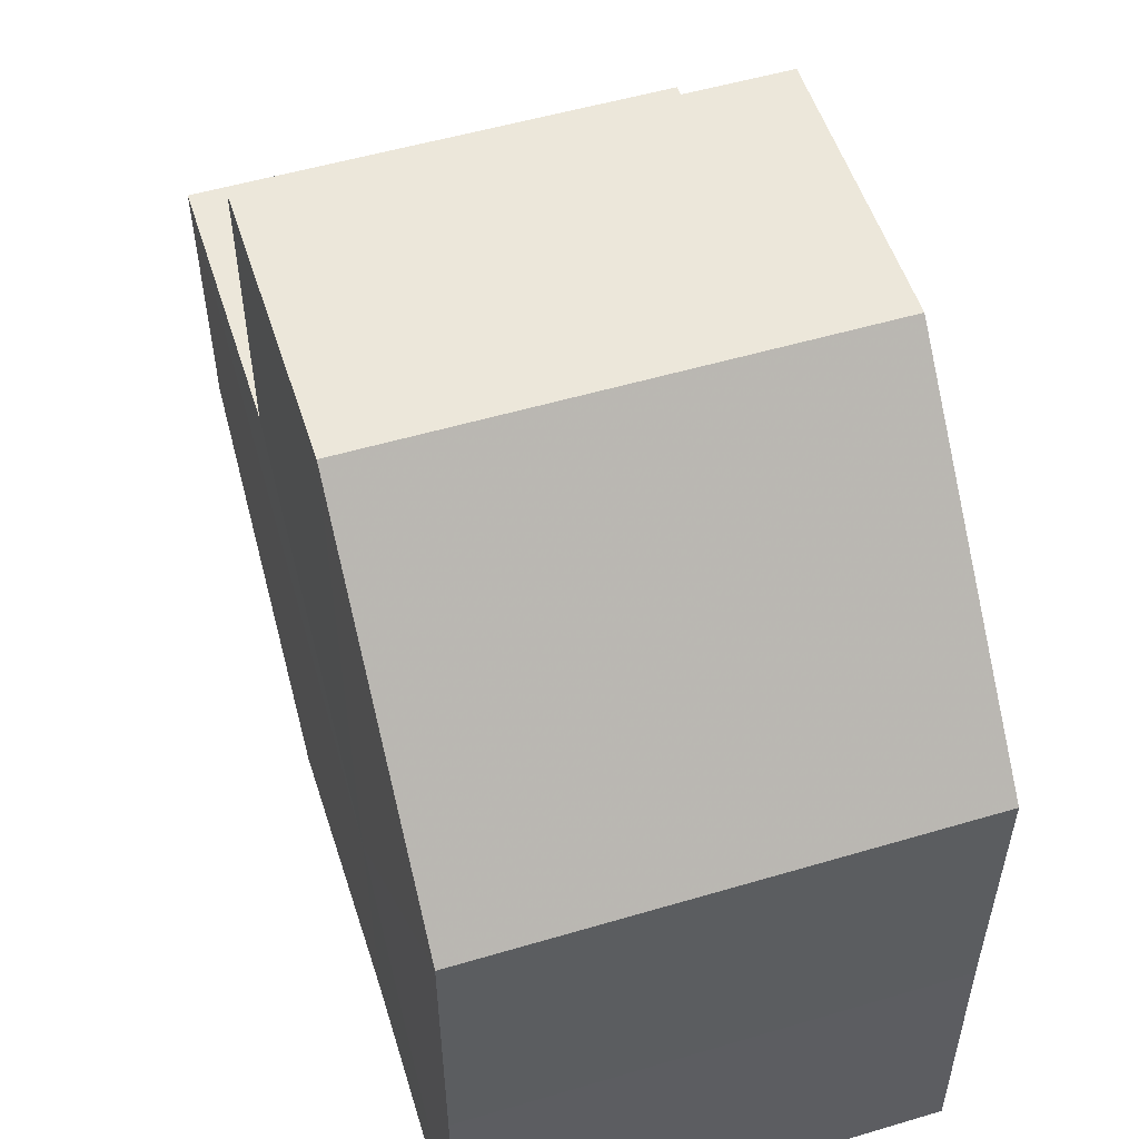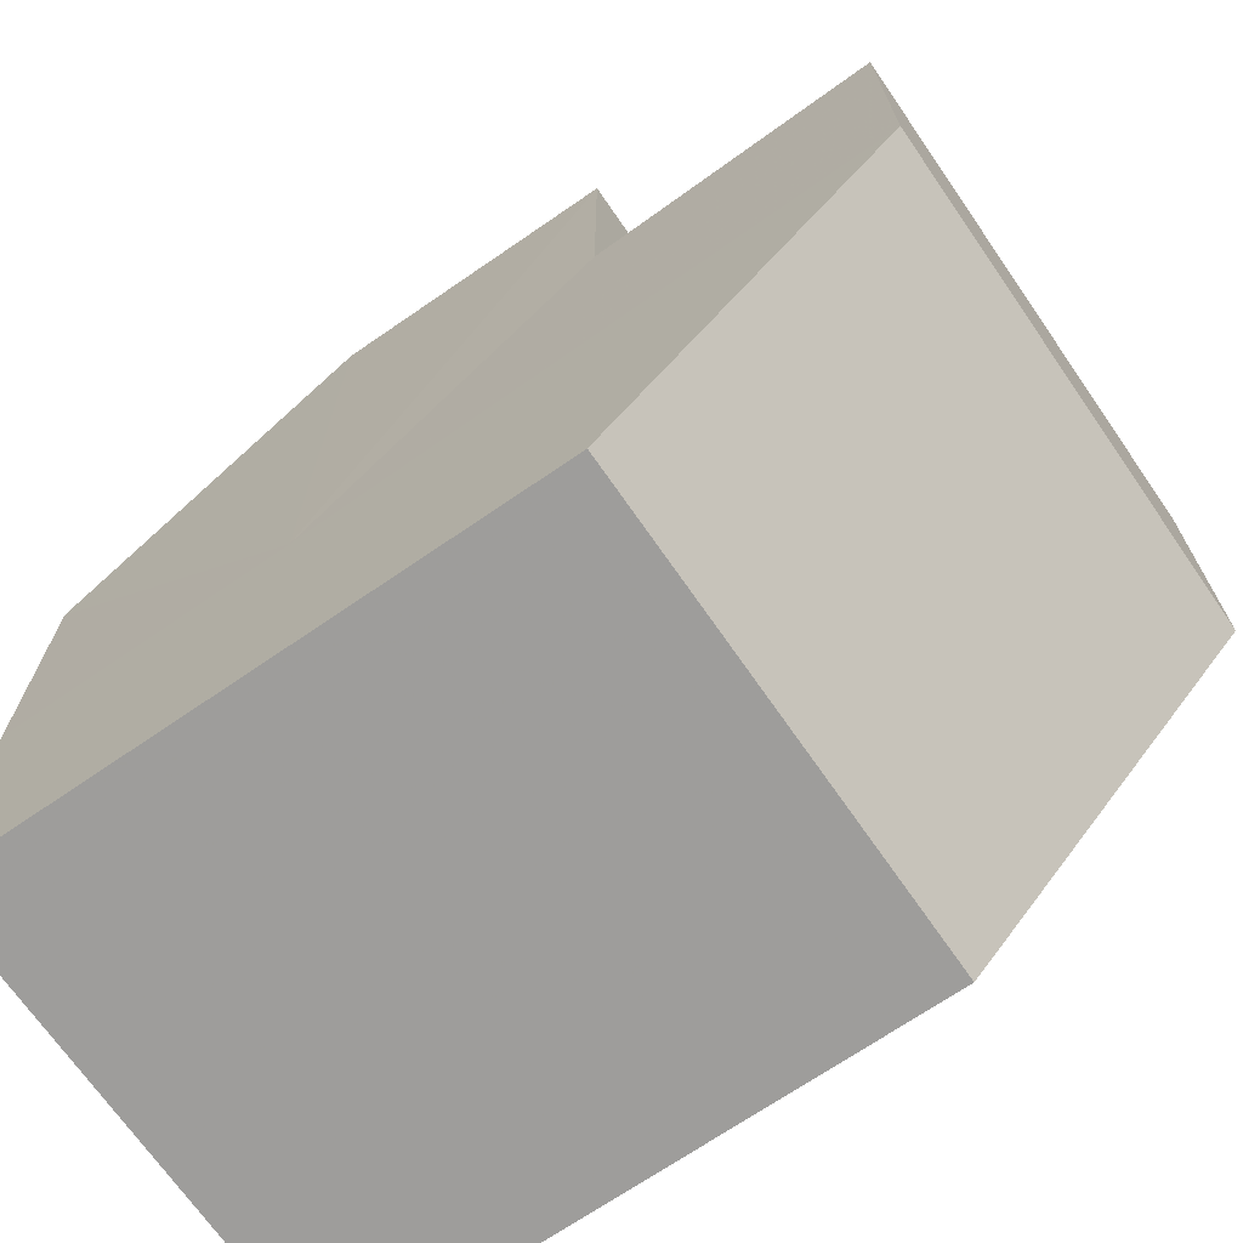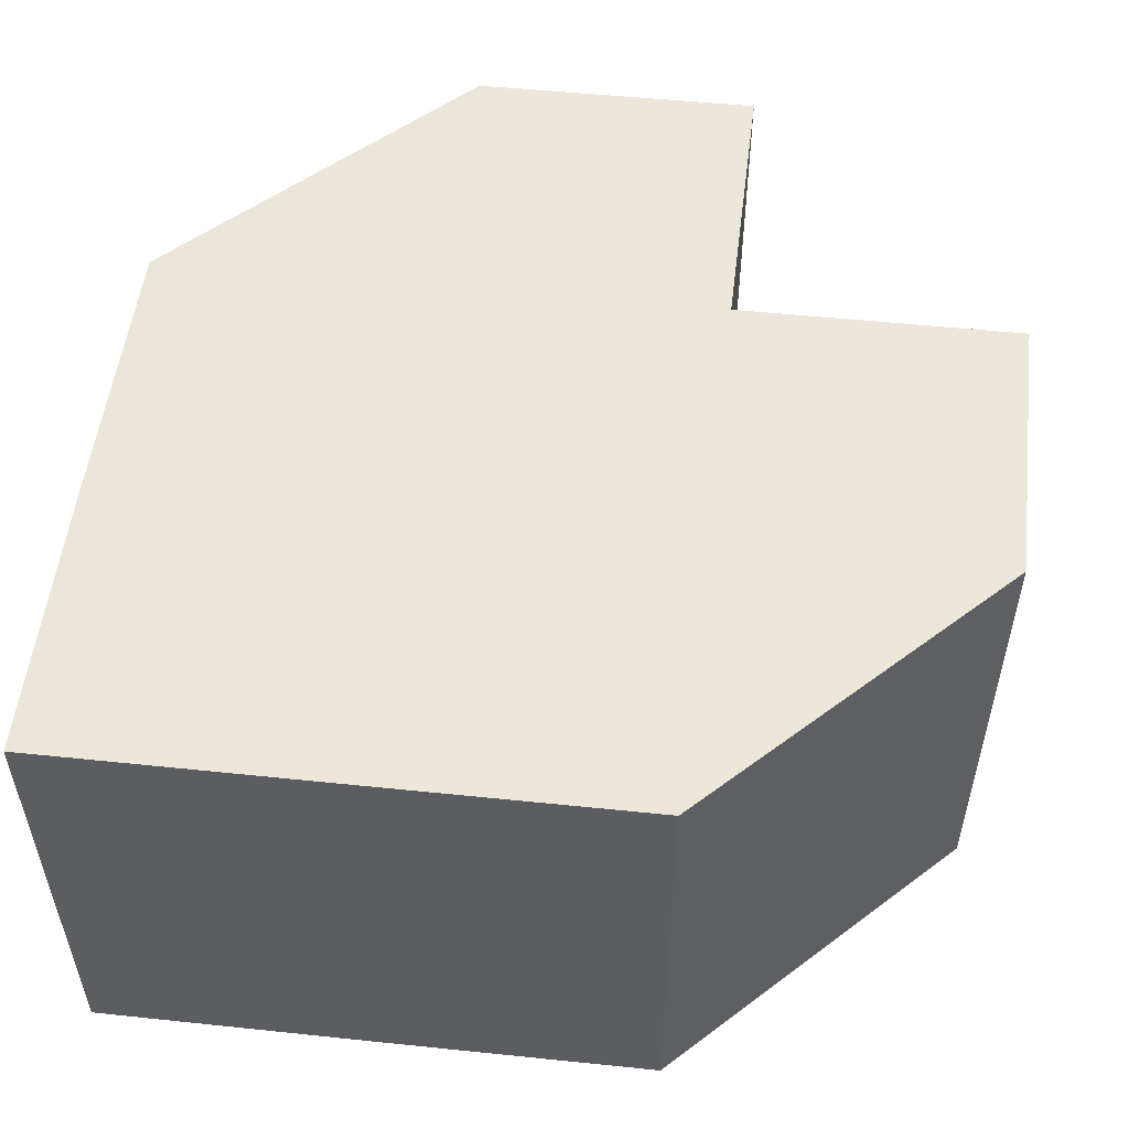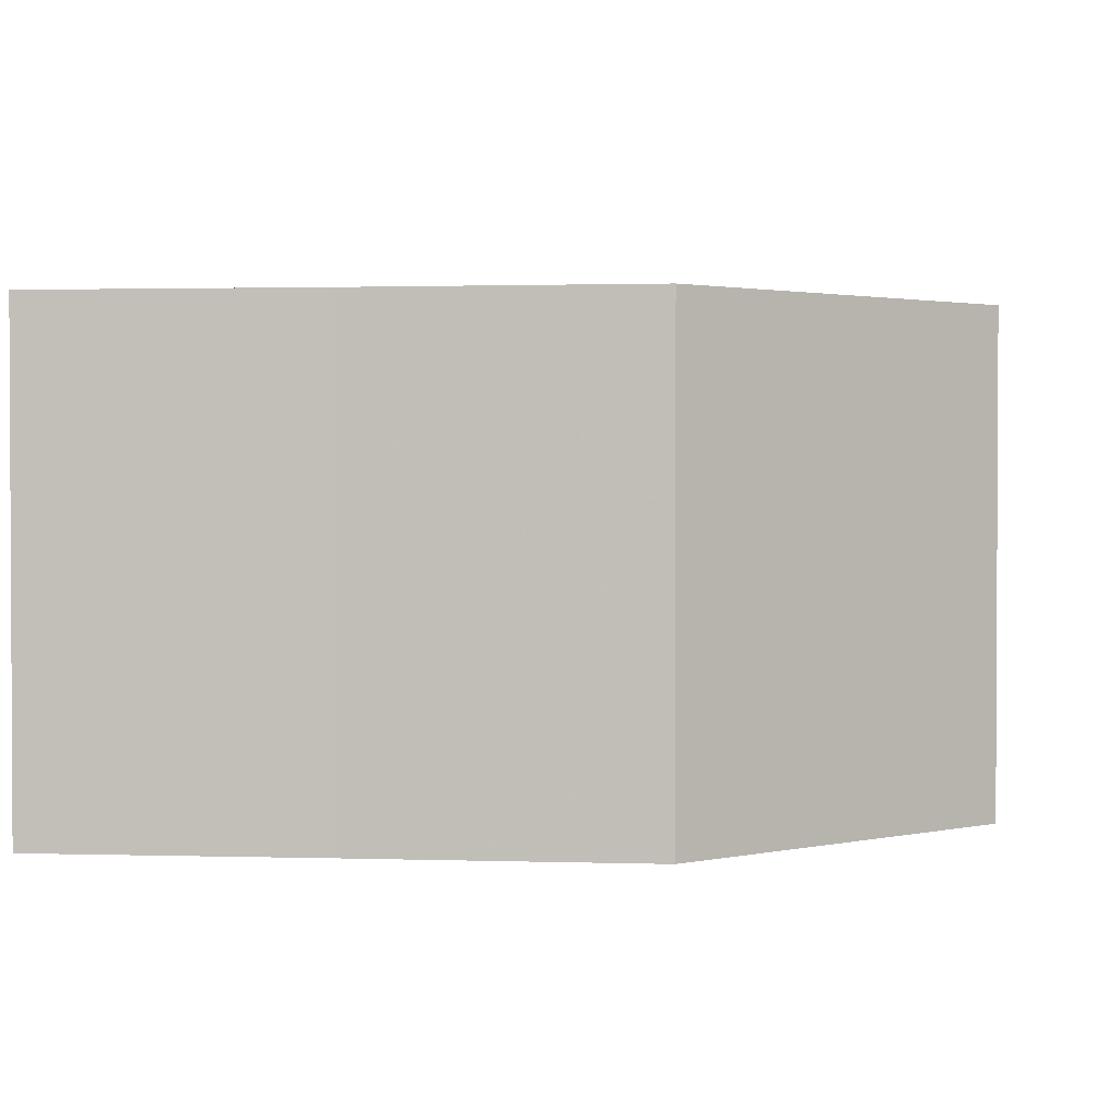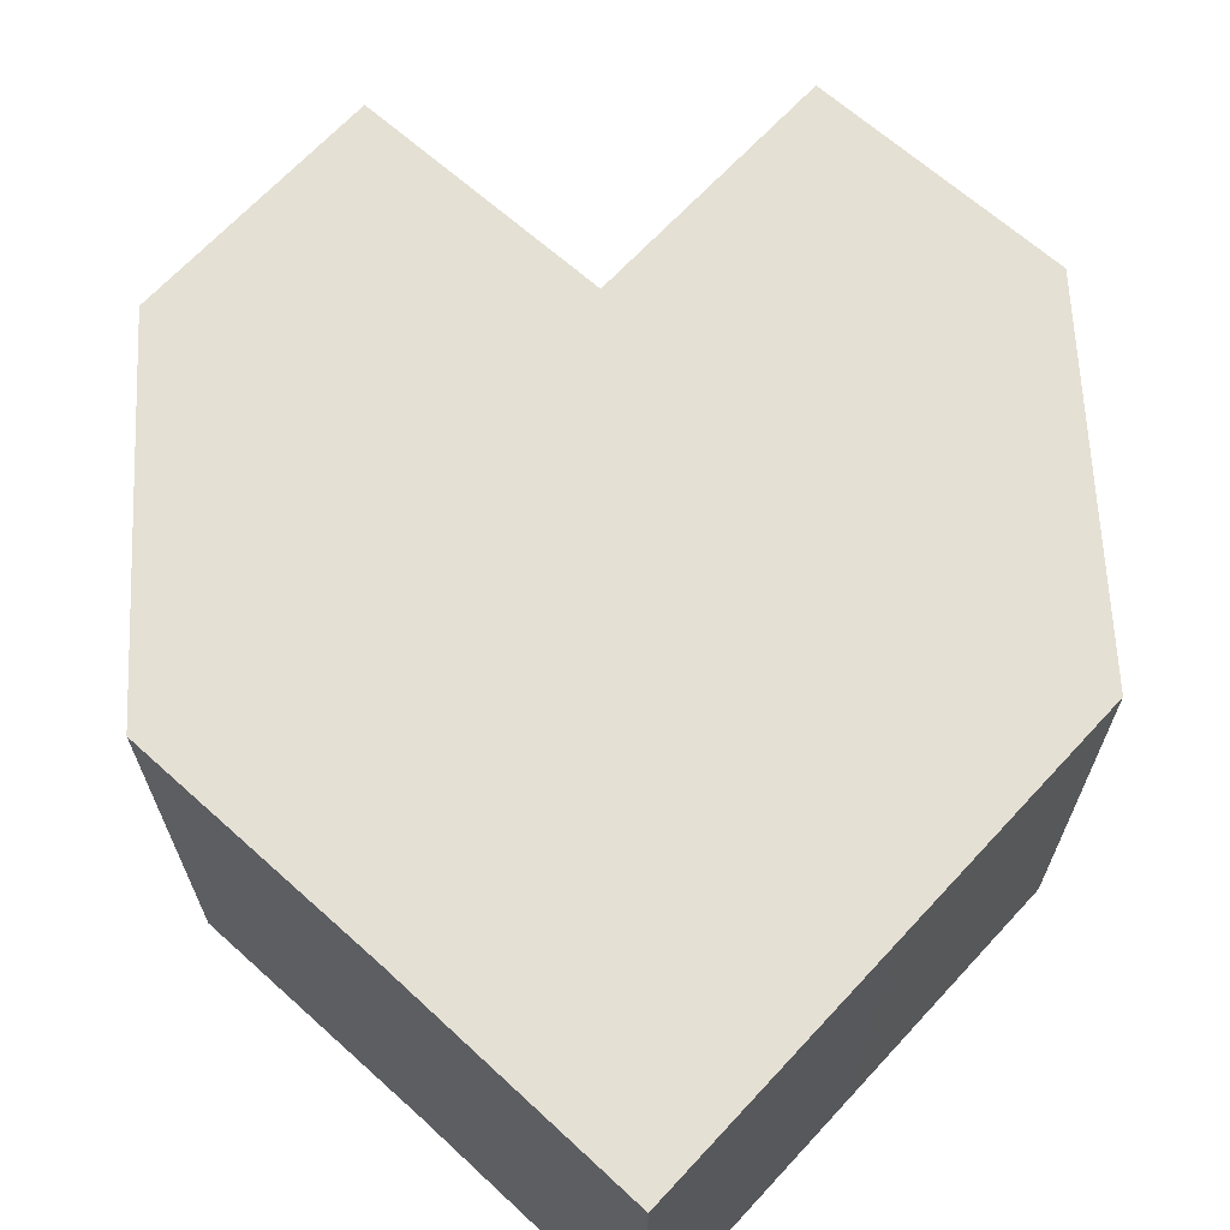
<metadata>
{"format":"obj","ext":"obj","renderer":"f3d","projection":"perspective","resolution":1024,"background":"white","views":[{"elev":54.1,"azim":72.5,"up":"+Y"},{"elev":-70.1,"azim":-145.1,"up":"+Y"},{"elev":53.1,"azim":96.7,"up":"+Z"},{"elev":1.7,"azim":96.3,"up":"+Z"},{"elev":65.6,"azim":42.4,"up":"+Z"}]}
</metadata>
<code>
o 26890
v 2201 1913 8.173
v 2201 1913 8.173
v 2201 1913 8.19
v 2201 1913 8.173
v 2201 1913 8.19
v 2201 1913 8.173
v 2201 1913 8.19
v 2201 1913 8.173
v 2201 1913 8.19
v 2201 1913 8.173
v 2201 1913 8.19
v 2201 1913 8.173
v 2201 1913 8.19
v 2201 1913 8.173
v 2201 1913 8.19
v 2201 1913 8.173
v 2201 1913 8.19
v 2201 1913 8.173
v 2201 1913 8.173
v 2201 1913 8.173
v 2201 1913 8.173
v 2201 1913 8.173
v 2201 1913 8.19
v 2201 1913 8.19
v 2201 1913 8.173
v 2201 1913 8.173
v 2201 1913 8.173
v 2201 1913 8.19
v 2201 1913 8.19
v 2201 1913 8.173
v 2201 1913 8.173
v 2201 1913 8.173
v 2201 1913 8.173
v 2201 1913 8.173
v 2201 1913 8.173
v 2201 1913 8.19
v 2201 1913 8.19
v 2201 1913 8.19
v 2201 1913 8.173
v 2201 1913 8.19
v 2201 1913 8.173
v 2201 1913 8.19
v 2201 1913 8.173
v 2201 1913 8.173
v 2201 1913 8.173
v 2201 1913 8.173
v 2201 1913 8.19
v 2201 1913 8.173
v 2201 1913 8.19
v 2201 1913 8.173
v 2201 1913 8.19
v 2201 1913 8.19
v 2201 1913 8.19
v 2201 1913 8.19
v 2201 1913 8.19
v 2201 1913 8.19
v 2201 1913 8.19
v 2201 1913 8.19
v 2201 1913 8.19
v 2201 1913 8.19
v 2201 1913 8.19
v 2201 1913 8.19
f 1 2 3
f 4 1 5
f 6 4 7
f 8 6 9
f 9 10 11
f 11 12 13
f 13 14 15
f 15 16 17
f 18 16 19
f 18 19 20
f 18 20 21
f 18 22 16
f 23 22 24
f 25 26 23
f 18 27 22
f 28 27 29
f 30 31 28
f 18 32 27
f 18 33 32
f 18 34 33
f 18 35 34
f 18 21 35
f 36 35 37
f 38 39 36
f 40 41 38
f 42 43 40
f 44 45 42
f 45 46 47
f 46 48 49
f 48 50 51
f 52 53 54
f 52 55 53
f 52 54 56
f 52 57 55
f 52 56 58
f 52 59 57
f 52 58 60
f 52 61 59
f 52 60 62
f 52 62 61

</code>
